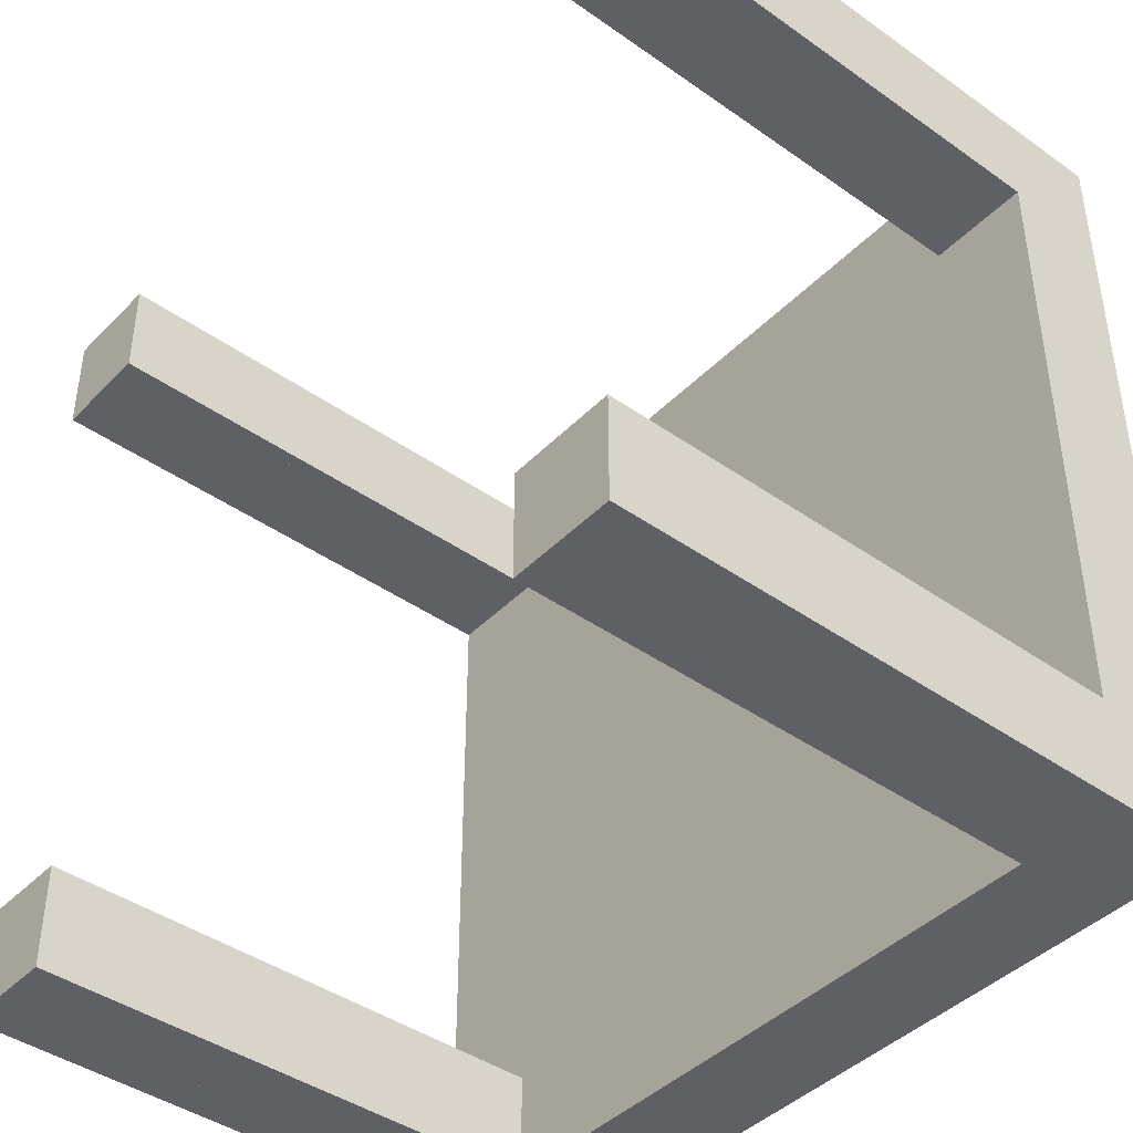
<metadata>
{"format":"obj","ext":"obj","renderer":"f3d","projection":"perspective","resolution":1024,"background":"white","views":[{"elev":-42.6,"azim":49.9,"up":"+Z"}]}
</metadata>
<code>
o Cube
v 1 1.985 -1
v 1 -0.01504 -1
v 1 1.985 1
v 1 -0.01504 1
v -1 1.985 -1
v -1 -0.01504 -1
v -1 1.985 1
v -1 -0.01504 1
f 1 5 7 3
f 4 3 7 8
f 8 7 5 6
f 6 2 4 8
f 2 1 3 4
f 6 5 1 2
o Cube.001
v 1 3.985 -1
v 1 1.985 -1
v 1 3.985 1
v 1 1.985 1
v -1 3.985 -1
v -1 1.985 -1
v -1 3.985 1
v -1 1.985 1
f 9 13 15 11
f 12 11 15 16
f 16 15 13 14
f 14 10 12 16
f 10 9 11 12
f 14 13 9 10
o Cube.002
v 1 5.985 -1
v 1 3.985 -1
v 1 5.985 1
v 1 3.985 1
v -1 5.985 -1
v -1 3.985 -1
v -1 5.985 1
v -1 3.985 1
f 17 21 23 19
f 20 19 23 24
f 24 23 21 22
f 22 18 20 24
f 18 17 19 20
f 22 21 17 18
o Cube.003
v 1 7.985 -1
v 1 5.985 -1
v 1 7.985 1
v 1 5.985 1
v -1 7.985 -1
v -1 5.985 -1
v -1 7.985 1
v -1 5.985 1
f 25 29 31 27
f 28 27 31 32
f 32 31 29 30
f 30 26 28 32
f 26 25 27 28
f 30 29 25 26
o Cube.004
v 1 9.985 -1
v 1 7.985 -1
v 1 9.985 1
v 1 7.985 1
v -1 9.985 -1
v -1 7.985 -1
v -1 9.985 1
v -1 7.985 1
f 33 37 39 35
f 36 35 39 40
f 40 39 37 38
f 38 34 36 40
f 34 33 35 36
f 38 37 33 34
o Cube.005
v 1 11.98 -1
v 1 9.985 -1
v 1 11.98 1
v 1 9.985 1
v -1 11.98 -1
v -1 9.985 -1
v -1 11.98 1
v -1 9.985 1
f 41 45 47 43
f 44 43 47 48
f 48 47 45 46
f 46 42 44 48
f 42 41 43 44
f 46 45 41 42
o Cube.006
v 1 11.98 -3
v 1 9.985 -3
v 1 11.98 -1
v 1 9.985 -1
v -1 11.98 -3
v -1 9.985 -3
v -1 11.98 -1
v -1 9.985 -1
f 49 53 55 51
f 52 51 55 56
f 56 55 53 54
f 54 50 52 56
f 50 49 51 52
f 54 53 49 50
o Cube.007
v 1 11.98 -5
v 1 9.985 -5
v 1 11.98 -3
v 1 9.985 -3
v -1 11.98 -5
v -1 9.985 -5
v -1 11.98 -3
v -1 9.985 -3
f 57 61 63 59
f 60 59 63 64
f 64 63 61 62
f 62 58 60 64
f 58 57 59 60
f 62 61 57 58
o Cube.008
v 1 11.98 -7
v 1 9.985 -7
v 1 11.98 -5
v 1 9.985 -5
v -1 11.98 -7
v -1 9.985 -7
v -1 11.98 -5
v -1 9.985 -5
f 65 69 71 67
f 68 67 71 72
f 72 71 69 70
f 70 66 68 72
f 66 65 67 68
f 70 69 65 66
o Cube.009
v 1 11.98 -9
v 1 9.985 -9
v 1 11.98 -7
v 1 9.985 -7
v -1 11.98 -9
v -1 9.985 -9
v -1 11.98 -7
v -1 9.985 -7
f 73 77 79 75
f 76 75 79 80
f 80 79 77 78
f 78 74 76 80
f 74 73 75 76
f 78 77 73 74
o Cube.010
v 1 11.98 -15
v 1 9.985 -15
v 1 11.98 -13
v 1 9.985 -13
v -1 11.98 -15
v -1 9.985 -15
v -1 11.98 -13
v -1 9.985 -13
f 81 85 87 83
f 84 83 87 88
f 88 87 85 86
f 86 82 84 88
f 82 81 83 84
f 86 85 81 82
o Cube.011
v 1 9.985 -15
v 1 7.985 -15
v 1 9.985 -13
v 1 7.985 -13
v -1 9.985 -15
v -1 7.985 -15
v -1 9.985 -13
v -1 7.985 -13
f 89 93 95 91
f 92 91 95 96
f 96 95 93 94
f 94 90 92 96
f 90 89 91 92
f 94 93 89 90
o Cube.012
v 1 7.985 -15
v 1 5.985 -15
v 1 7.985 -13
v 1 5.985 -13
v -1 7.985 -15
v -1 5.985 -15
v -1 7.985 -13
v -1 5.985 -13
f 97 101 103 99
f 100 99 103 104
f 104 103 101 102
f 102 98 100 104
f 98 97 99 100
f 102 101 97 98
o Cube.013
v 1 5.985 -15
v 1 3.985 -15
v 1 5.985 -13
v 1 3.985 -13
v -1 5.985 -15
v -1 3.985 -15
v -1 5.985 -13
v -1 3.985 -13
f 105 109 111 107
f 108 107 111 112
f 112 111 109 110
f 110 106 108 112
f 106 105 107 108
f 110 109 105 106
o Cube.014
v 1 3.985 -15
v 1 1.985 -15
v 1 3.985 -13
v 1 1.985 -13
v -1 3.985 -15
v -1 1.985 -15
v -1 3.985 -13
v -1 1.985 -13
f 113 117 119 115
f 116 115 119 120
f 120 119 117 118
f 118 114 116 120
f 114 113 115 116
f 118 117 113 114
o Cube.015
v 1 1.985 -15
v 1 -0.01504 -15
v 1 1.985 -13
v 1 -0.01504 -13
v -1 1.985 -15
v -1 -0.01504 -15
v -1 1.985 -13
v -1 -0.01504 -13
f 121 125 127 123
f 124 123 127 128
f 128 127 125 126
f 126 122 124 128
f 122 121 123 124
f 126 125 121 122
o Cube.016
v -1 11.98 -11
v -1 9.985 -11
v -1 11.98 -9
v -1 9.985 -9
v -3 11.98 -11
v -3 9.985 -11
v -3 11.98 -9
v -3 9.985 -9
f 129 133 135 131
f 132 131 135 136
f 136 135 133 134
f 134 130 132 136
f 130 129 131 132
f 134 133 129 130
o Cube.017
v -1 11.98 -9
v -1 9.985 -9
v -1 11.98 -7
v -1 9.985 -7
v -3 11.98 -9
v -3 9.985 -9
v -3 11.98 -7
v -3 9.985 -7
f 137 141 143 139
f 140 139 143 144
f 144 143 141 142
f 142 138 140 144
f 138 137 139 140
f 142 141 137 138
o Cube.018
v -1 11.98 -7
v -1 9.985 -7
v -1 11.98 -5
v -1 9.985 -5
v -3 11.98 -7
v -3 9.985 -7
v -3 11.98 -5
v -3 9.985 -5
f 145 149 151 147
f 148 147 151 152
f 152 151 149 150
f 150 146 148 152
f 146 145 147 148
f 150 149 145 146
o Cube.019
v -1 11.98 -5
v -1 9.985 -5
v -1 11.98 -3
v -1 9.985 -3
v -3 11.98 -5
v -3 9.985 -5
v -3 11.98 -3
v -3 9.985 -3
f 153 157 159 155
f 156 155 159 160
f 160 159 157 158
f 158 154 156 160
f 154 153 155 156
f 158 157 153 154
o Cube.020
v -1 11.98 -3
v -1 9.985 -3
v -1 11.98 -1
v -1 9.985 -1
v -3 11.98 -3
v -3 9.985 -3
v -3 11.98 -1
v -3 9.985 -1
f 161 165 167 163
f 164 163 167 168
f 168 167 165 166
f 166 162 164 168
f 162 161 163 164
f 166 165 161 162
o Cube.021
v -1 11.98 -1
v -1 9.985 -1
v -1 11.98 1
v -1 9.985 1
v -3 11.98 -1
v -3 9.985 -1
v -3 11.98 1
v -3 9.985 1
f 169 173 175 171
f 172 171 175 176
f 176 175 173 174
f 174 170 172 176
f 170 169 171 172
f 174 173 169 170
o Cube.022
v -3 11.98 -1
v -3 9.985 -1
v -3 11.98 1
v -3 9.985 1
v -5 11.98 -1
v -5 9.985 -1
v -5 11.98 1
v -5 9.985 1
f 177 181 183 179
f 180 179 183 184
f 184 183 181 182
f 182 178 180 184
f 178 177 179 180
f 182 181 177 178
o Cube.023
v -3 11.98 -3
v -3 9.985 -3
v -3 11.98 -1
v -3 9.985 -1
v -5 11.98 -3
v -5 9.985 -3
v -5 11.98 -1
v -5 9.985 -1
f 185 189 191 187
f 188 187 191 192
f 192 191 189 190
f 190 186 188 192
f 186 185 187 188
f 190 189 185 186
o Cube.024
v -3 11.98 -5
v -3 9.985 -5
v -3 11.98 -3
v -3 9.985 -3
v -5 11.98 -5
v -5 9.985 -5
v -5 11.98 -3
v -5 9.985 -3
f 193 197 199 195
f 196 195 199 200
f 200 199 197 198
f 198 194 196 200
f 194 193 195 196
f 198 197 193 194
o Cube.025
v -3 11.98 -7
v -3 9.985 -7
v -3 11.98 -5
v -3 9.985 -5
v -5 11.98 -7
v -5 9.985 -7
v -5 11.98 -5
v -5 9.985 -5
f 201 205 207 203
f 204 203 207 208
f 208 207 205 206
f 206 202 204 208
f 202 201 203 204
f 206 205 201 202
o Cube.026
v -3 11.98 -9
v -3 9.985 -9
v -3 11.98 -7
v -3 9.985 -7
v -5 11.98 -9
v -5 9.985 -9
v -5 11.98 -7
v -5 9.985 -7
f 209 213 215 211
f 212 211 215 216
f 216 215 213 214
f 214 210 212 216
f 210 209 211 212
f 214 213 209 210
o Cube.027
v -3 11.98 -11
v -3 9.985 -11
v -3 11.98 -9
v -3 9.985 -9
v -5 11.98 -11
v -5 9.985 -11
v -5 11.98 -9
v -5 9.985 -9
f 217 221 223 219
f 220 219 223 224
f 224 223 221 222
f 222 218 220 224
f 218 217 219 220
f 222 221 217 218
o Cube.028
v -5 11.98 -1
v -5 9.985 -1
v -5 11.98 1
v -5 9.985 1
v -7 11.98 -1
v -7 9.985 -1
v -7 11.98 1
v -7 9.985 1
f 225 229 231 227
f 228 227 231 232
f 232 231 229 230
f 230 226 228 232
f 226 225 227 228
f 230 229 225 226
o Cube.029
v -5 11.98 -3
v -5 9.985 -3
v -5 11.98 -1
v -5 9.985 -1
v -7 11.98 -3
v -7 9.985 -3
v -7 11.98 -1
v -7 9.985 -1
f 233 237 239 235
f 236 235 239 240
f 240 239 237 238
f 238 234 236 240
f 234 233 235 236
f 238 237 233 234
o Cube.030
v -5 11.98 -5
v -5 9.985 -5
v -5 11.98 -3
v -5 9.985 -3
v -7 11.98 -5
v -7 9.985 -5
v -7 11.98 -3
v -7 9.985 -3
f 241 245 247 243
f 244 243 247 248
f 248 247 245 246
f 246 242 244 248
f 242 241 243 244
f 246 245 241 242
o Cube.031
v -5 11.98 -7
v -5 9.985 -7
v -5 11.98 -5
v -5 9.985 -5
v -7 11.98 -7
v -7 9.985 -7
v -7 11.98 -5
v -7 9.985 -5
f 249 253 255 251
f 252 251 255 256
f 256 255 253 254
f 254 250 252 256
f 250 249 251 252
f 254 253 249 250
o Cube.032
v -5 11.98 -9
v -5 9.985 -9
v -5 11.98 -7
v -5 9.985 -7
v -7 11.98 -9
v -7 9.985 -9
v -7 11.98 -7
v -7 9.985 -7
f 257 261 263 259
f 260 259 263 264
f 264 263 261 262
f 262 258 260 264
f 258 257 259 260
f 262 261 257 258
o Cube.033
v -5 11.98 -11
v -5 9.985 -11
v -5 11.98 -9
v -5 9.985 -9
v -7 11.98 -11
v -7 9.985 -11
v -7 11.98 -9
v -7 9.985 -9
f 265 269 271 267
f 268 267 271 272
f 272 271 269 270
f 270 266 268 272
f 266 265 267 268
f 270 269 265 266
o Cube.034
v -7 11.98 -11
v -7 9.985 -11
v -7 11.98 -9
v -7 9.985 -9
v -9 11.98 -11
v -9 9.985 -11
v -9 11.98 -9
v -9 9.985 -9
f 273 277 279 275
f 276 275 279 280
f 280 279 277 278
f 278 274 276 280
f 274 273 275 276
f 278 277 273 274
o Cube.035
v -7 11.98 -9
v -7 9.985 -9
v -7 11.98 -7
v -7 9.985 -7
v -9 11.98 -9
v -9 9.985 -9
v -9 11.98 -7
v -9 9.985 -7
f 281 285 287 283
f 284 283 287 288
f 288 287 285 286
f 286 282 284 288
f 282 281 283 284
f 286 285 281 282
o Cube.036
v -7 11.98 -7
v -7 9.985 -7
v -7 11.98 -5
v -7 9.985 -5
v -9 11.98 -7
v -9 9.985 -7
v -9 11.98 -5
v -9 9.985 -5
f 289 293 295 291
f 292 291 295 296
f 296 295 293 294
f 294 290 292 296
f 290 289 291 292
f 294 293 289 290
o Cube.037
v -7 11.98 -5
v -7 9.985 -5
v -7 11.98 -3
v -7 9.985 -3
v -9 11.98 -5
v -9 9.985 -5
v -9 11.98 -3
v -9 9.985 -3
f 297 301 303 299
f 300 299 303 304
f 304 303 301 302
f 302 298 300 304
f 298 297 299 300
f 302 301 297 298
o Cube.038
v -7 11.98 -3
v -7 9.985 -3
v -7 11.98 -1
v -7 9.985 -1
v -9 11.98 -3
v -9 9.985 -3
v -9 11.98 -1
v -9 9.985 -1
f 305 309 311 307
f 308 307 311 312
f 312 311 309 310
f 310 306 308 312
f 306 305 307 308
f 310 309 305 306
o Cube.039
v -7 11.98 -1
v -7 9.985 -1
v -7 11.98 1
v -7 9.985 1
v -9 11.98 -1
v -9 9.985 -1
v -9 11.98 1
v -9 9.985 1
f 313 317 319 315
f 316 315 319 320
f 320 319 317 318
f 318 314 316 320
f 314 313 315 316
f 318 317 313 314
o Cube.040
v -13 11.98 -15
v -13 9.985 -15
v -13 11.98 -13
v -13 9.985 -13
v -15 11.98 -15
v -15 9.985 -15
v -15 11.98 -13
v -15 9.985 -13
f 321 325 327 323
f 324 323 327 328
f 328 327 325 326
f 326 322 324 328
f 322 321 323 324
f 326 325 321 322
o Cube.041
v -9 11.98 -9
v -9 9.985 -9
v -9 11.98 -7
v -9 9.985 -7
v -11 11.98 -9
v -11 9.985 -9
v -11 11.98 -7
v -11 9.985 -7
f 329 333 335 331
f 332 331 335 336
f 336 335 333 334
f 334 330 332 336
f 330 329 331 332
f 334 333 329 330
o Cube.042
v -9 11.98 -7
v -9 9.985 -7
v -9 11.98 -5
v -9 9.985 -5
v -11 11.98 -7
v -11 9.985 -7
v -11 11.98 -5
v -11 9.985 -5
f 337 341 343 339
f 340 339 343 344
f 344 343 341 342
f 342 338 340 344
f 338 337 339 340
f 342 341 337 338
o Cube.043
v -9 11.98 -5
v -9 9.985 -5
v -9 11.98 -3
v -9 9.985 -3
v -11 11.98 -5
v -11 9.985 -5
v -11 11.98 -3
v -11 9.985 -3
f 345 349 351 347
f 348 347 351 352
f 352 351 349 350
f 350 346 348 352
f 346 345 347 348
f 350 349 345 346
o Cube.044
v -9 11.98 -3
v -9 9.985 -3
v -9 11.98 -1
v -9 9.985 -1
v -11 11.98 -3
v -11 9.985 -3
v -11 11.98 -1
v -11 9.985 -1
f 353 357 359 355
f 356 355 359 360
f 360 359 357 358
f 358 354 356 360
f 354 353 355 356
f 358 357 353 354
o Cube.045
v -13 11.98 -1
v -13 9.985 -1
v -13 11.98 1
v -13 9.985 1
v -15 11.98 -1
v -15 9.985 -1
v -15 11.98 1
v -15 9.985 1
f 361 365 367 363
f 364 363 367 368
f 368 367 365 366
f 366 362 364 368
f 362 361 363 364
f 366 365 361 362
o Cube.046
v -13 9.985 -1
v -13 7.985 -1
v -13 9.985 1
v -13 7.985 1
v -15 9.985 -1
v -15 7.985 -1
v -15 9.985 1
v -15 7.985 1
f 369 373 375 371
f 372 371 375 376
f 376 375 373 374
f 374 370 372 376
f 370 369 371 372
f 374 373 369 370
o Cube.047
v -13 7.985 -1
v -13 5.985 -1
v -13 7.985 1
v -13 5.985 1
v -15 7.985 -1
v -15 5.985 -1
v -15 7.985 1
v -15 5.985 1
f 377 381 383 379
f 380 379 383 384
f 384 383 381 382
f 382 378 380 384
f 378 377 379 380
f 382 381 377 378
o Cube.048
v -13 5.985 -1
v -13 3.985 -1
v -13 5.985 1
v -13 3.985 1
v -15 5.985 -1
v -15 3.985 -1
v -15 5.985 1
v -15 3.985 1
f 385 389 391 387
f 388 387 391 392
f 392 391 389 390
f 390 386 388 392
f 386 385 387 388
f 390 389 385 386
o Cube.049
v -13 3.985 -1
v -13 1.985 -1
v -13 3.985 1
v -13 1.985 1
v -15 3.985 -1
v -15 1.985 -1
v -15 3.985 1
v -15 1.985 1
f 393 397 399 395
f 396 395 399 400
f 400 399 397 398
f 398 394 396 400
f 394 393 395 396
f 398 397 393 394
o Cube.050
v -13 1.985 -1
v -13 -0.01504 -1
v -13 1.985 1
v -13 -0.01504 1
v -15 1.985 -1
v -15 -0.01504 -1
v -15 1.985 1
v -15 -0.01504 1
f 401 405 407 403
f 404 403 407 408
f 408 407 405 406
f 406 402 404 408
f 402 401 403 404
f 406 405 401 402
o Cube.051
v -13 9.985 -15
v -13 7.985 -15
v -13 9.985 -13
v -13 7.985 -13
v -15 9.985 -15
v -15 7.985 -15
v -15 9.985 -13
v -15 7.985 -13
f 409 413 415 411
f 412 411 415 416
f 416 415 413 414
f 414 410 412 416
f 410 409 411 412
f 414 413 409 410
o Cube.052
v -13 7.985 -15
v -13 5.985 -15
v -13 7.985 -13
v -13 5.985 -13
v -15 7.985 -15
v -15 5.985 -15
v -15 7.985 -13
v -15 5.985 -13
f 417 421 423 419
f 420 419 423 424
f 424 423 421 422
f 422 418 420 424
f 418 417 419 420
f 422 421 417 418
o Cube.053
v -13 5.985 -15
v -13 3.985 -15
v -13 5.985 -13
v -13 3.985 -13
v -15 5.985 -15
v -15 3.985 -15
v -15 5.985 -13
v -15 3.985 -13
f 425 429 431 427
f 428 427 431 432
f 432 431 429 430
f 430 426 428 432
f 426 425 427 428
f 430 429 425 426
o Cube.054
v -13 3.985 -15
v -13 1.985 -15
v -13 3.985 -13
v -13 1.985 -13
v -15 3.985 -15
v -15 1.985 -15
v -15 3.985 -13
v -15 1.985 -13
f 433 437 439 435
f 436 435 439 440
f 440 439 437 438
f 438 434 436 440
f 434 433 435 436
f 438 437 433 434
o Cube.055
v -13 1.985 -15
v -13 -0.01504 -15
v -13 1.985 -13
v -13 -0.01504 -13
v -15 1.985 -15
v -15 -0.01504 -15
v -15 1.985 -13
v -15 -0.01504 -13
f 441 445 447 443
f 444 443 447 448
f 448 447 445 446
f 446 442 444 448
f 442 441 443 444
f 446 445 441 442
o Cube.192
v 1 11.98 -11
v 1 9.985 -11
v 1 11.98 -9
v 1 9.985 -9
v -1 11.98 -11
v -1 9.985 -11
v -1 11.98 -9
v -1 9.985 -9
f 449 453 455 451
f 452 451 455 456
f 456 455 453 454
f 454 450 452 456
f 450 449 451 452
f 454 453 449 450
o Cube.193
v 1 11.98 -13
v 1 9.985 -13
v 1 11.98 -11
v 1 9.985 -11
v -1 11.98 -13
v -1 9.985 -13
v -1 11.98 -11
v -1 9.985 -11
f 457 461 463 459
f 460 459 463 464
f 464 463 461 462
f 462 458 460 464
f 458 457 459 460
f 462 461 457 458
o Cube.194
v -1 11.98 -13
v -1 9.985 -13
v -1 11.98 -11
v -1 9.985 -11
v -3 11.98 -13
v -3 9.985 -13
v -3 11.98 -11
v -3 9.985 -11
f 465 469 471 467
f 468 467 471 472
f 472 471 469 470
f 470 466 468 472
f 466 465 467 468
f 470 469 465 466
o Cube.202
v -1 11.98 -15
v -1 9.985 -15
v -1 11.98 -13
v -1 9.985 -13
v -3 11.98 -15
v -3 9.985 -15
v -3 11.98 -13
v -3 9.985 -13
f 473 477 479 475
f 476 475 479 480
f 480 479 477 478
f 478 474 476 480
f 474 473 475 476
f 478 477 473 474
o Cube.203
v -3 11.98 -13
v -3 9.985 -13
v -3 11.98 -11
v -3 9.985 -11
v -5 11.98 -13
v -5 9.985 -13
v -5 11.98 -11
v -5 9.985 -11
f 481 485 487 483
f 484 483 487 488
f 488 487 485 486
f 486 482 484 488
f 482 481 483 484
f 486 485 481 482
o Cube.211
v -3 11.98 -15
v -3 9.985 -15
v -3 11.98 -13
v -3 9.985 -13
v -5 11.98 -15
v -5 9.985 -15
v -5 11.98 -13
v -5 9.985 -13
f 489 493 495 491
f 492 491 495 496
f 496 495 493 494
f 494 490 492 496
f 490 489 491 492
f 494 493 489 490
o Cube.212
v -5 11.98 -13
v -5 9.985 -13
v -5 11.98 -11
v -5 9.985 -11
v -7 11.98 -13
v -7 9.985 -13
v -7 11.98 -11
v -7 9.985 -11
f 497 501 503 499
f 500 499 503 504
f 504 503 501 502
f 502 498 500 504
f 498 497 499 500
f 502 501 497 498
o Cube.220
v -5 11.98 -15
v -5 9.985 -15
v -5 11.98 -13
v -5 9.985 -13
v -7 11.98 -15
v -7 9.985 -15
v -7 11.98 -13
v -7 9.985 -13
f 505 509 511 507
f 508 507 511 512
f 512 511 509 510
f 510 506 508 512
f 506 505 507 508
f 510 509 505 506
o Cube.221
v -7 11.98 -13
v -7 9.985 -13
v -7 11.98 -11
v -7 9.985 -11
v -9 11.98 -13
v -9 9.985 -13
v -9 11.98 -11
v -9 9.985 -11
f 513 517 519 515
f 516 515 519 520
f 520 519 517 518
f 518 514 516 520
f 514 513 515 516
f 518 517 513 514
o Cube.229
v -7 11.98 -15
v -7 9.985 -15
v -7 11.98 -13
v -7 9.985 -13
v -9 11.98 -15
v -9 9.985 -15
v -9 11.98 -13
v -9 9.985 -13
f 521 525 527 523
f 524 523 527 528
f 528 527 525 526
f 526 522 524 528
f 522 521 523 524
f 526 525 521 522
o Cube.230
v -9 11.98 -13
v -9 9.985 -13
v -9 11.98 -11
v -9 9.985 -11
v -11 11.98 -13
v -11 9.985 -13
v -11 11.98 -11
v -11 9.985 -11
f 529 533 535 531
f 532 531 535 536
f 536 535 533 534
f 534 530 532 536
f 530 529 531 532
f 534 533 529 530
o Cube.238
v -9 11.98 -15
v -9 9.985 -15
v -9 11.98 -13
v -9 9.985 -13
v -11 11.98 -15
v -11 9.985 -15
v -11 11.98 -13
v -11 9.985 -13
f 537 541 543 539
f 540 539 543 544
f 544 543 541 542
f 542 538 540 544
f 538 537 539 540
f 542 541 537 538
o Cube.239
v -9 11.98 -11
v -9 9.985 -11
v -9 11.98 -9
v -9 9.985 -9
v -11 11.98 -11
v -11 9.985 -11
v -11 11.98 -9
v -11 9.985 -9
f 545 549 551 547
f 548 547 551 552
f 552 551 549 550
f 550 546 548 552
f 546 545 547 548
f 550 549 545 546
o Cube.240
v -9 11.98 -1
v -9 9.985 -1
v -9 11.98 1
v -9 9.985 1
v -11 11.98 -1
v -11 9.985 -1
v -11 11.98 1
v -11 9.985 1
f 553 557 559 555
f 556 555 559 560
f 560 559 557 558
f 558 554 556 560
f 554 553 555 556
f 558 557 553 554
o Cube.241
v -11 11.98 -1
v -11 9.985 -1
v -11 11.98 1
v -11 9.985 1
v -13 11.98 -1
v -13 9.985 -1
v -13 11.98 1
v -13 9.985 1
f 561 565 567 563
f 564 563 567 568
f 568 567 565 566
f 566 562 564 568
f 562 561 563 564
f 566 565 561 562
o Cube.242
v -11 11.98 -11
v -11 9.985 -11
v -11 11.98 -9
v -11 9.985 -9
v -13 11.98 -11
v -13 9.985 -11
v -13 11.98 -9
v -13 9.985 -9
f 569 573 575 571
f 572 571 575 576
f 576 575 573 574
f 574 570 572 576
f 570 569 571 572
f 574 573 569 570
o Cube.243
v -11 11.98 -15
v -11 9.985 -15
v -11 11.98 -13
v -11 9.985 -13
v -13 11.98 -15
v -13 9.985 -15
v -13 11.98 -13
v -13 9.985 -13
f 577 581 583 579
f 580 579 583 584
f 584 583 581 582
f 582 578 580 584
f 578 577 579 580
f 582 581 577 578
o Cube.251
v -11 11.98 -13
v -11 9.985 -13
v -11 11.98 -11
v -11 9.985 -11
v -13 11.98 -13
v -13 9.985 -13
v -13 11.98 -11
v -13 9.985 -11
f 585 589 591 587
f 588 587 591 592
f 592 591 589 590
f 590 586 588 592
f 586 585 587 588
f 590 589 585 586
o Cube.252
v -11 11.98 -3
v -11 9.985 -3
v -11 11.98 -1
v -11 9.985 -1
v -13 11.98 -3
v -13 9.985 -3
v -13 11.98 -1
v -13 9.985 -1
f 593 597 599 595
f 596 595 599 600
f 600 599 597 598
f 598 594 596 600
f 594 593 595 596
f 598 597 593 594
o Cube.253
v -11 11.98 -5
v -11 9.985 -5
v -11 11.98 -3
v -11 9.985 -3
v -13 11.98 -5
v -13 9.985 -5
v -13 11.98 -3
v -13 9.985 -3
f 601 605 607 603
f 604 603 607 608
f 608 607 605 606
f 606 602 604 608
f 602 601 603 604
f 606 605 601 602
o Cube.254
v -11 11.98 -7
v -11 9.985 -7
v -11 11.98 -5
v -11 9.985 -5
v -13 11.98 -7
v -13 9.985 -7
v -13 11.98 -5
v -13 9.985 -5
f 609 613 615 611
f 612 611 615 616
f 616 615 613 614
f 614 610 612 616
f 610 609 611 612
f 614 613 609 610
o Cube.255
v -11 11.98 -9
v -11 9.985 -9
v -11 11.98 -7
v -11 9.985 -7
v -13 11.98 -9
v -13 9.985 -9
v -13 11.98 -7
v -13 9.985 -7
f 617 621 623 619
f 620 619 623 624
f 624 623 621 622
f 622 618 620 624
f 618 617 619 620
f 622 621 617 618
o Cube.256
v -13 11.98 -9
v -13 9.985 -9
v -13 11.98 -7
v -13 9.985 -7
v -15 11.98 -9
v -15 9.985 -9
v -15 11.98 -7
v -15 9.985 -7
f 625 629 631 627
f 628 627 631 632
f 632 631 629 630
f 630 626 628 632
f 626 625 627 628
f 630 629 625 626
o Cube.257
v -13 11.98 -7
v -13 9.985 -7
v -13 11.98 -5
v -13 9.985 -5
v -15 11.98 -7
v -15 9.985 -7
v -15 11.98 -5
v -15 9.985 -5
f 633 637 639 635
f 636 635 639 640
f 640 639 637 638
f 638 634 636 640
f 634 633 635 636
f 638 637 633 634
o Cube.258
v -13 11.98 -5
v -13 9.985 -5
v -13 11.98 -3
v -13 9.985 -3
v -15 11.98 -5
v -15 9.985 -5
v -15 11.98 -3
v -15 9.985 -3
f 641 645 647 643
f 644 643 647 648
f 648 647 645 646
f 646 642 644 648
f 642 641 643 644
f 646 645 641 642
o Cube.259
v -13 11.98 -3
v -13 9.985 -3
v -13 11.98 -1
v -13 9.985 -1
v -15 11.98 -3
v -15 9.985 -3
v -15 11.98 -1
v -15 9.985 -1
f 649 653 655 651
f 652 651 655 656
f 656 655 653 654
f 654 650 652 656
f 650 649 651 652
f 654 653 649 650
o Cube.260
v -13 11.98 -13
v -13 9.985 -13
v -13 11.98 -11
v -13 9.985 -11
v -15 11.98 -13
v -15 9.985 -13
v -15 11.98 -11
v -15 9.985 -11
f 657 661 663 659
f 660 659 663 664
f 664 663 661 662
f 662 658 660 664
f 658 657 659 660
f 662 661 657 658
o Cube.261
v -13 11.98 -11
v -13 9.985 -11
v -13 11.98 -9
v -13 9.985 -9
v -15 11.98 -11
v -15 9.985 -11
v -15 11.98 -9
v -15 9.985 -9
f 665 669 671 667
f 668 667 671 672
f 672 671 669 670
f 670 666 668 672
f 666 665 667 668
f 670 669 665 666

</code>
